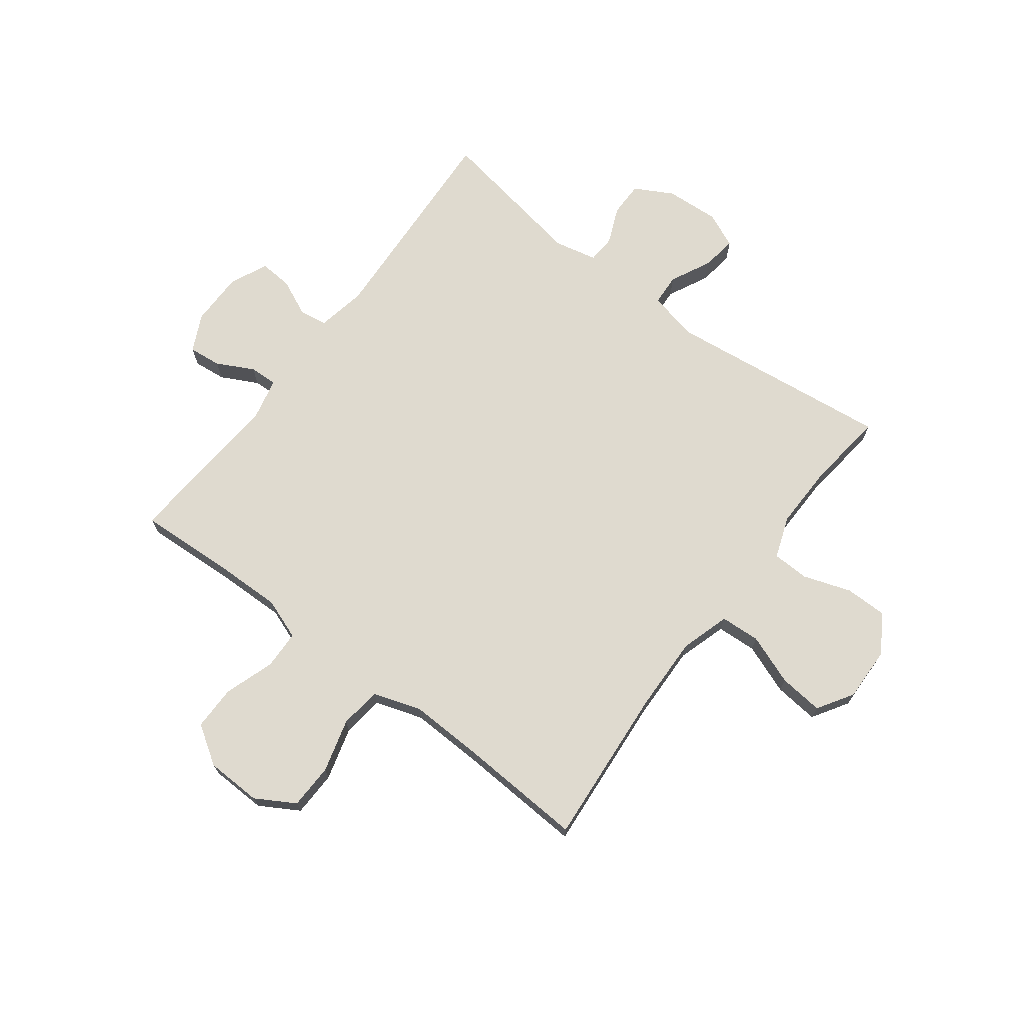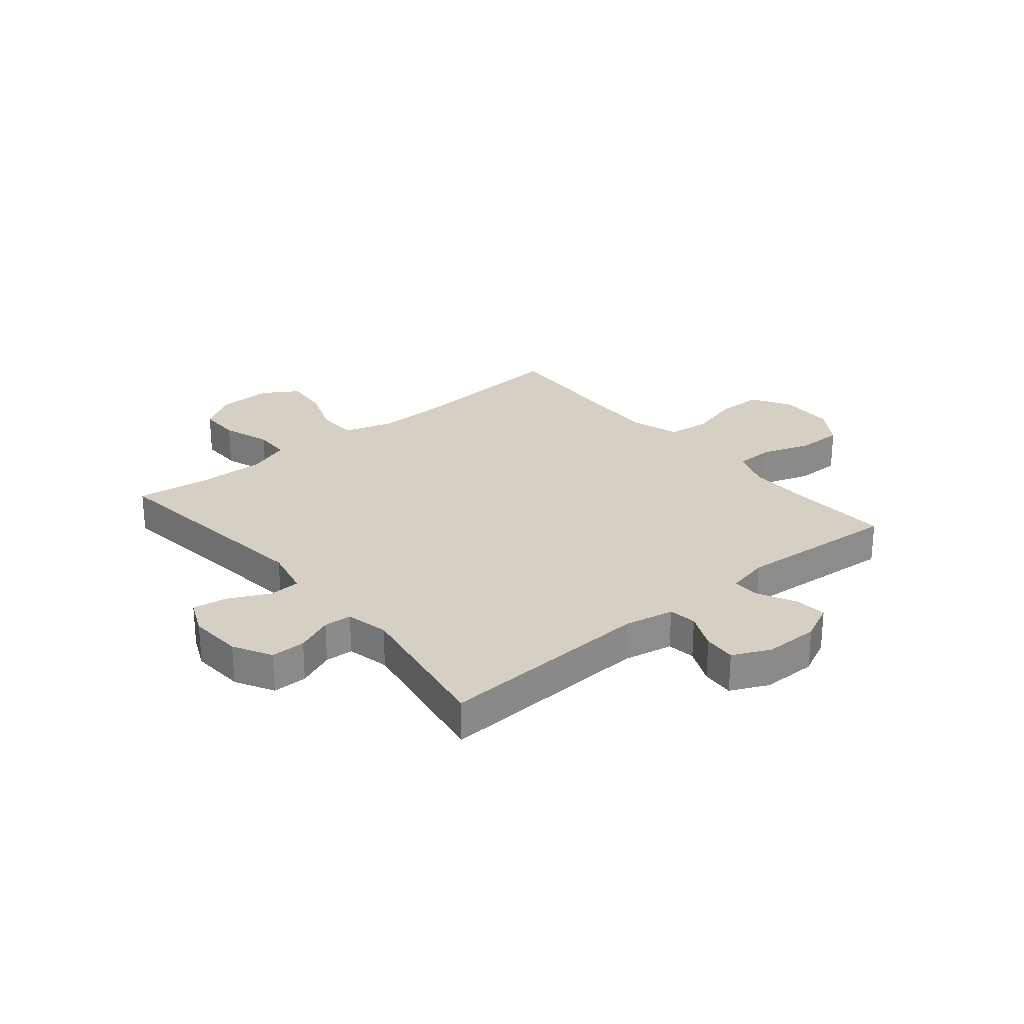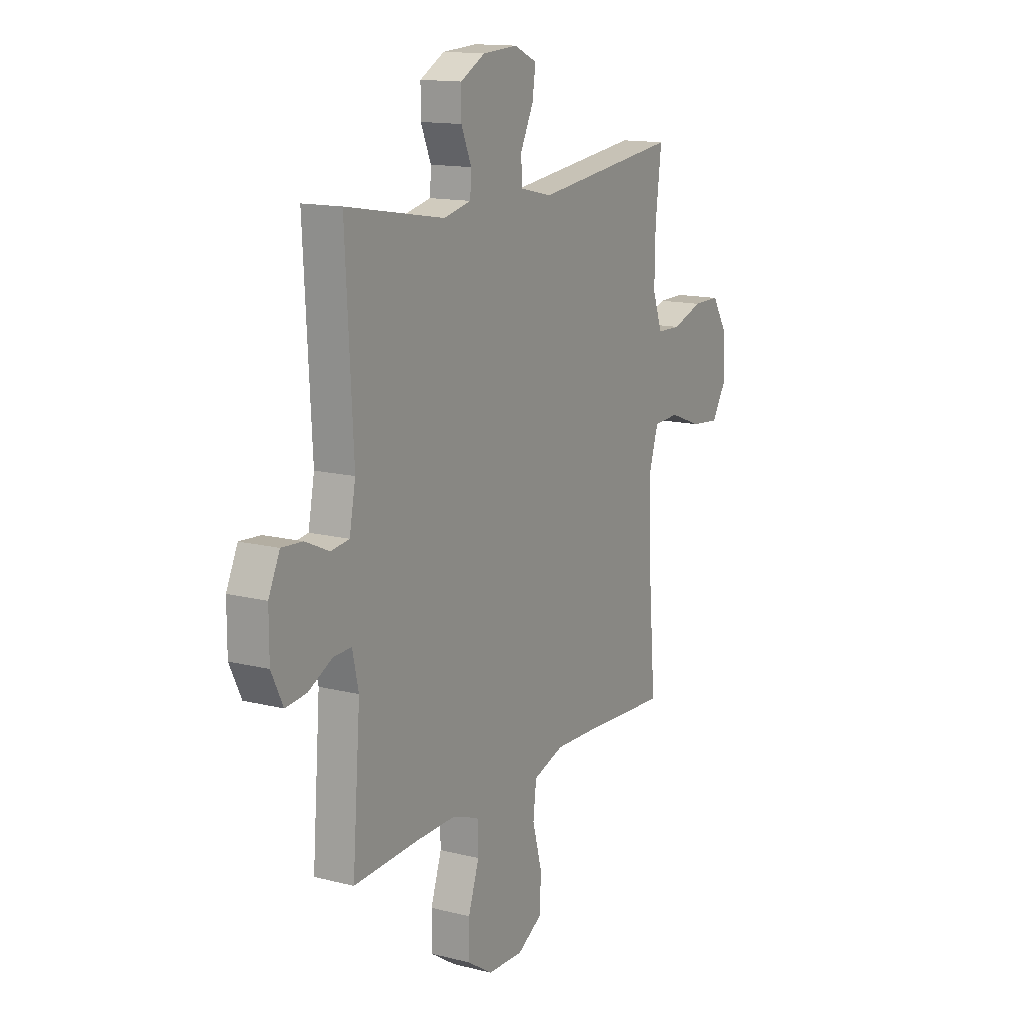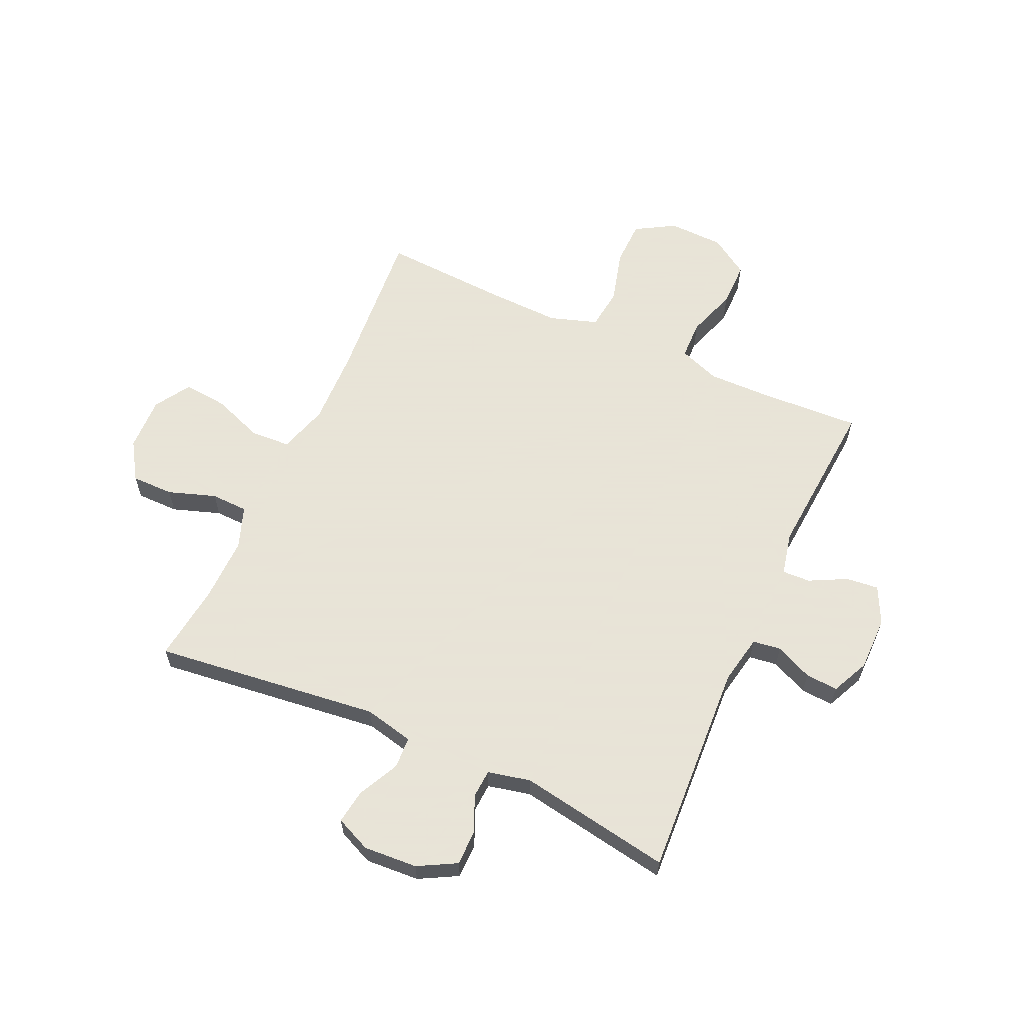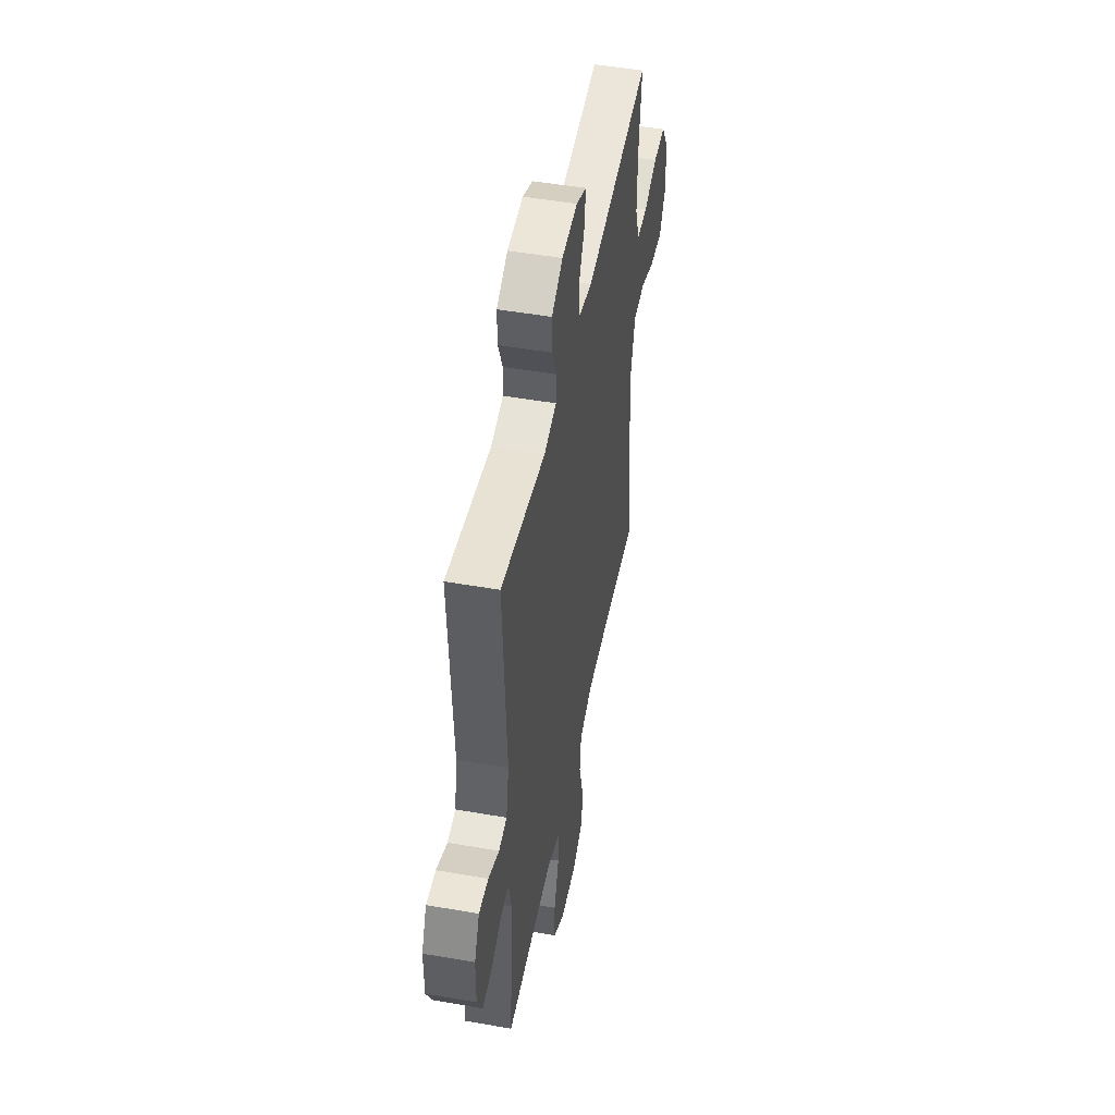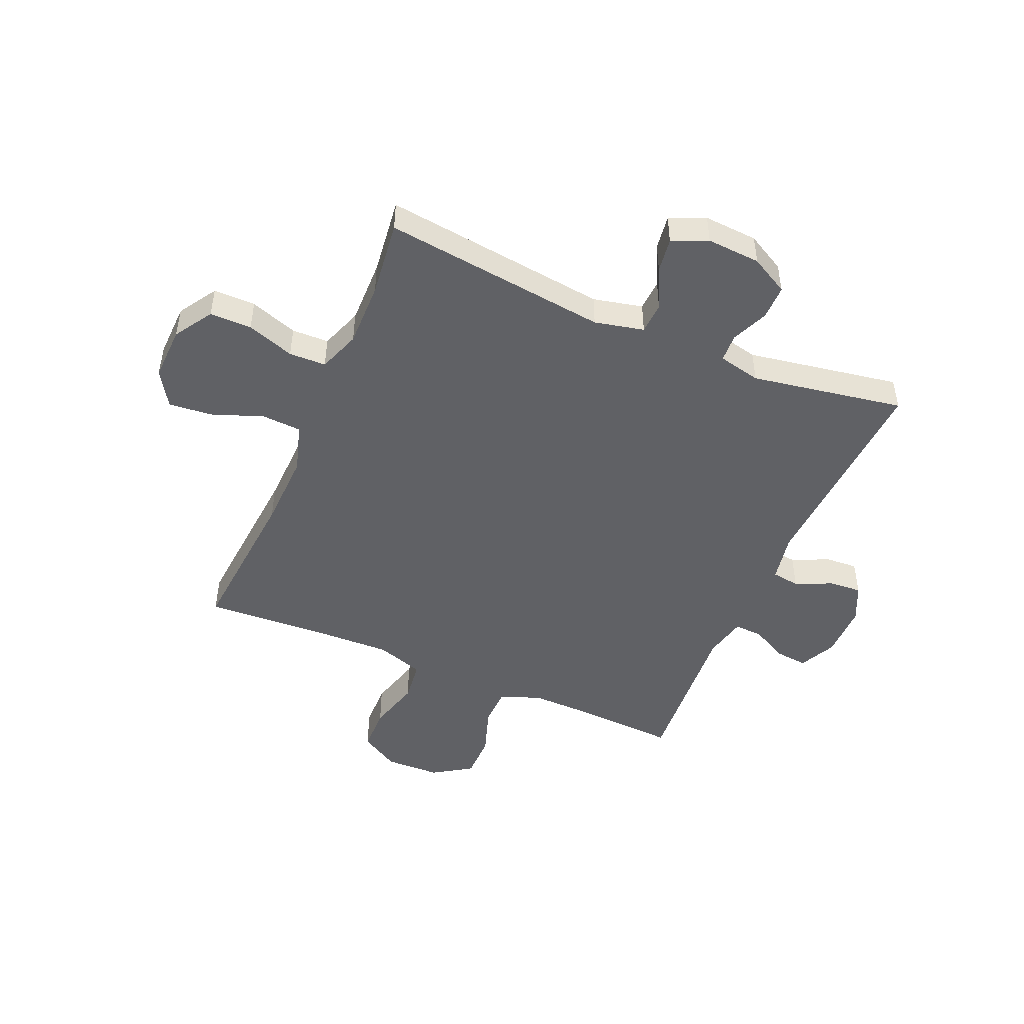
<metadata>
{"format":"obj","ext":"obj","renderer":"f3d","projection":"perspective","resolution":1024,"background":"white","views":[{"elev":70.8,"azim":-142.9,"up":"+Y"},{"elev":26.3,"azim":50.3,"up":"+Y"},{"elev":14.1,"azim":119.2,"up":"+Z"},{"elev":61.4,"azim":24.4,"up":"+Y"},{"elev":48.9,"azim":101.0,"up":"+Z"},{"elev":-47.9,"azim":-23.3,"up":"+Y"}]}
</metadata>
<code>
v -0.5 0.07 0.5
v -0.097 0.07 0.452
v -0.009 0.07 0.472
v -0.006 0.07 0.528
v -0.042 0.07 0.601
v -0.051 0.07 0.663
v 0.012 0.07 0.691
v 0.108 0.07 0.685
v 0.176 0.07 0.648
v 0.176 0.07 0.586
v 0.148 0.07 0.52
v 0.151 0.07 0.47
v 0.227 0.07 0.453
v 0.5 0.07 0.5
v 0.479 0.07 0.115
v 0.496 0.07 0.027
v 0.546 0.07 0.02
v 0.612 0.07 0.05
v 0.67 0.07 0.054
v 0.701 0.07 -0.013
v 0.701 0.07 -0.11
v 0.669 0.07 -0.176
v 0.611 0.07 -0.17
v 0.545 0.07 -0.136
v 0.495 0.07 -0.134
v 0.478 0.07 -0.21
v 0.5 0.07 -0.5
v 0.324 0.07 -0.491
v 0.209 0.07 -0.489
v 0.136 0.07 -0.516
v 0.134 0.07 -0.585
v 0.164 0.07 -0.674
v 0.164 0.07 -0.754
v 0.095 0.07 -0.799
v -0.004 0.07 -0.802
v -0.074 0.07 -0.761
v -0.076 0.07 -0.68
v -0.05 0.07 -0.585
v -0.059 0.07 -0.511
v -0.144 0.07 -0.483
v -0.271 0.07 -0.487
v -0.5 0.07 -0.5
v -0.477 0.07 -0.217
v -0.473 0.07 -0.081
v -0.5 0.07 0.007
v -0.571 0.07 0.011
v -0.661 0.07 -0.023
v -0.74 0.07 -0.031
v -0.78 0.07 0.033
v -0.777 0.07 0.13
v -0.734 0.07 0.198
v -0.659 0.07 0.198
v -0.574 0.07 0.169
v -0.508 0.07 0.171
v -0.481 0.07 0.246
v -0.483 0.07 0.362
v -0.5 0 0.5
v -0.097 0 0.452
v -0.009 0 0.472
v -0.006 0 0.528
v -0.042 0 0.601
v -0.051 0 0.663
v 0.012 0 0.691
v 0.108 0 0.685
v 0.176 0 0.648
v 0.176 0 0.586
v 0.148 0 0.52
v 0.151 0 0.47
v 0.227 0 0.453
v 0.5 0 0.5
v 0.479 0 0.115
v 0.496 0 0.027
v 0.546 0 0.02
v 0.612 0 0.05
v 0.67 0 0.054
v 0.701 0 -0.013
v 0.701 0 -0.11
v 0.669 0 -0.176
v 0.611 0 -0.17
v 0.545 0 -0.136
v 0.495 0 -0.134
v 0.478 0 -0.21
v 0.5 0 -0.5
v 0.324 0 -0.491
v 0.209 0 -0.489
v 0.136 0 -0.516
v 0.134 0 -0.585
v 0.164 0 -0.674
v 0.164 0 -0.754
v 0.095 0 -0.799
v -0.004 0 -0.802
v -0.074 0 -0.761
v -0.076 0 -0.68
v -0.05 0 -0.585
v -0.059 0 -0.511
v -0.144 0 -0.483
v -0.271 0 -0.487
v -0.5 0 -0.5
v -0.477 0 -0.217
v -0.473 0 -0.081
v -0.5 0 0.007
v -0.571 0 0.011
v -0.661 0 -0.023
v -0.74 0 -0.031
v -0.78 0 0.033
v -0.777 0 0.13
v -0.734 0 0.198
v -0.659 0 0.198
v -0.574 0 0.169
v -0.508 0 0.171
v -0.481 0 0.246
v -0.483 0 0.362
f 50 51 52 53
f 50 53 54
f 49 50 54
f 46 47 48 49
f 45 46 49 54
f 44 45 54 55
f 41 42 43
f 40 41 43 44
f 39 40 44 55
f 35 36 37 38
f 35 38 39
f 34 35 39
f 31 32 33 34
f 30 31 34 39
f 29 30 39 55
f 26 27 28
f 25 26 28 29
f 21 22 23 24
f 21 24 25
f 20 21 25
f 17 18 19 20
f 16 17 20 25
f 15 16 25 29
f 13 14 15 29
f 8 9 10 11
f 8 11 12
f 7 8 12
f 4 5 6 7
f 3 4 7 12
f 2 3 12 13
f 56 1 2
f 29 55 56
f 2 13 29 56
f 109 108 107 106
f 110 109 106
f 110 106 105
f 105 104 103 102
f 110 105 102 101
f 111 110 101 100
f 99 98 97
f 100 99 97 96
f 111 100 96 95
f 94 93 92 91
f 95 94 91
f 95 91 90
f 90 89 88 87
f 95 90 87 86
f 111 95 86 85
f 84 83 82
f 85 84 82 81
f 80 79 78 77
f 81 80 77
f 81 77 76
f 76 75 74 73
f 81 76 73 72
f 85 81 72 71
f 85 71 70 69
f 67 66 65 64
f 68 67 64
f 68 64 63
f 63 62 61 60
f 68 63 60 59
f 69 68 59 58
f 58 57 112
f 112 111 85
f 112 85 69 58
f 1 57 58 2
f 2 58 59 3
f 3 59 60 4
f 4 60 61 5
f 5 61 62 6
f 6 62 63 7
f 7 63 64 8
f 8 64 65 9
f 9 65 66 10
f 10 66 67 11
f 11 67 68 12
f 12 68 69 13
f 13 69 70 14
f 14 70 71 15
f 15 71 72 16
f 16 72 73 17
f 17 73 74 18
f 18 74 75 19
f 19 75 76 20
f 20 76 77 21
f 21 77 78 22
f 22 78 79 23
f 23 79 80 24
f 24 80 81 25
f 25 81 82 26
f 26 82 83 27
f 27 83 84 28
f 28 84 85 29
f 29 85 86 30
f 30 86 87 31
f 31 87 88 32
f 32 88 89 33
f 33 89 90 34
f 34 90 91 35
f 35 91 92 36
f 36 92 93 37
f 37 93 94 38
f 38 94 95 39
f 39 95 96 40
f 40 96 97 41
f 41 97 98 42
f 42 98 99 43
f 43 99 100 44
f 44 100 101 45
f 45 101 102 46
f 46 102 103 47
f 47 103 104 48
f 48 104 105 49
f 49 105 106 50
f 50 106 107 51
f 51 107 108 52
f 52 108 109 53
f 53 109 110 54
f 54 110 111 55
f 55 111 112 56
f 56 112 57 1

</code>
